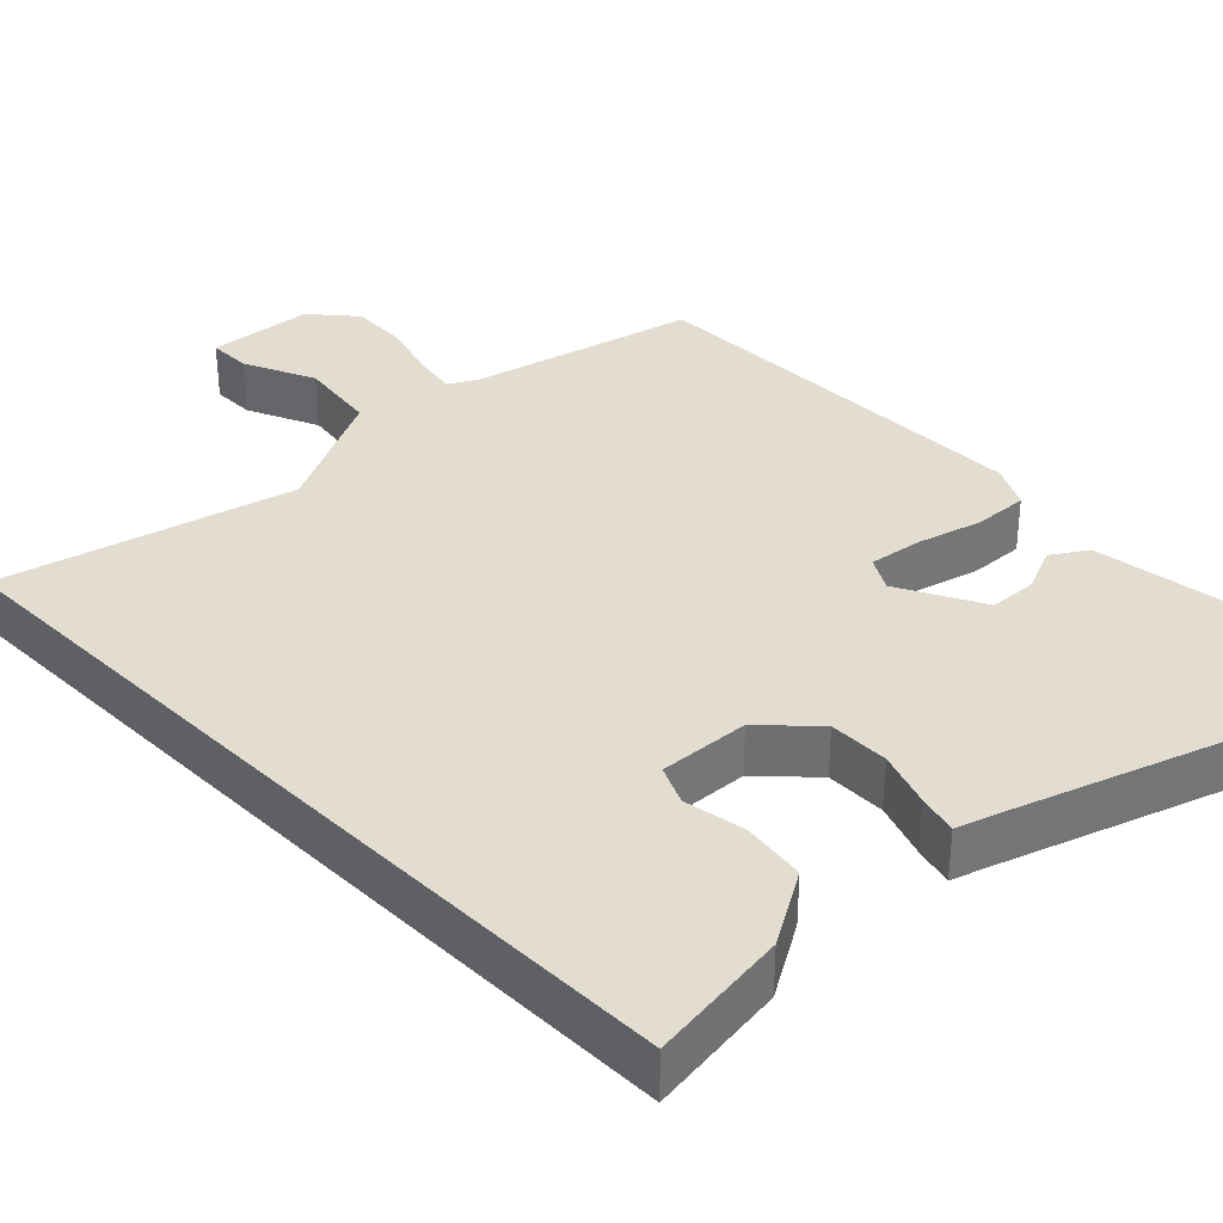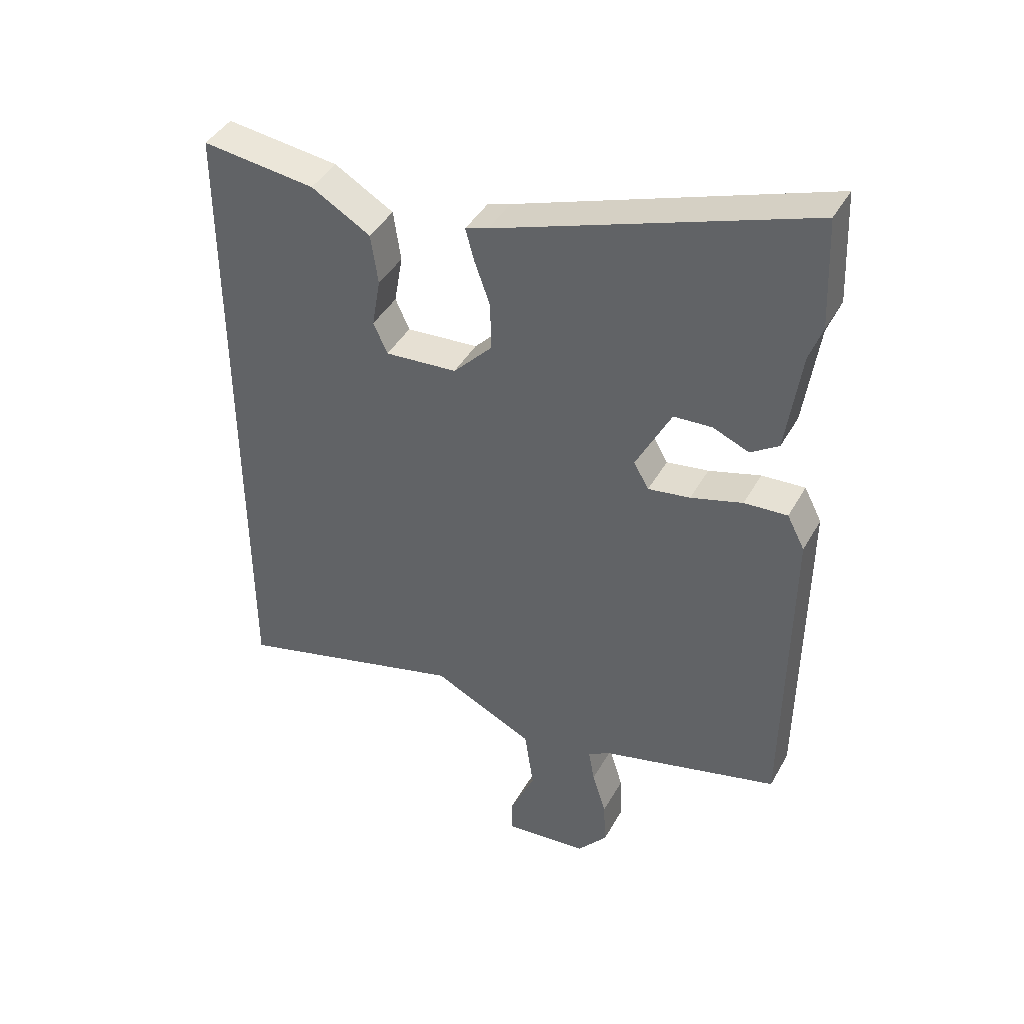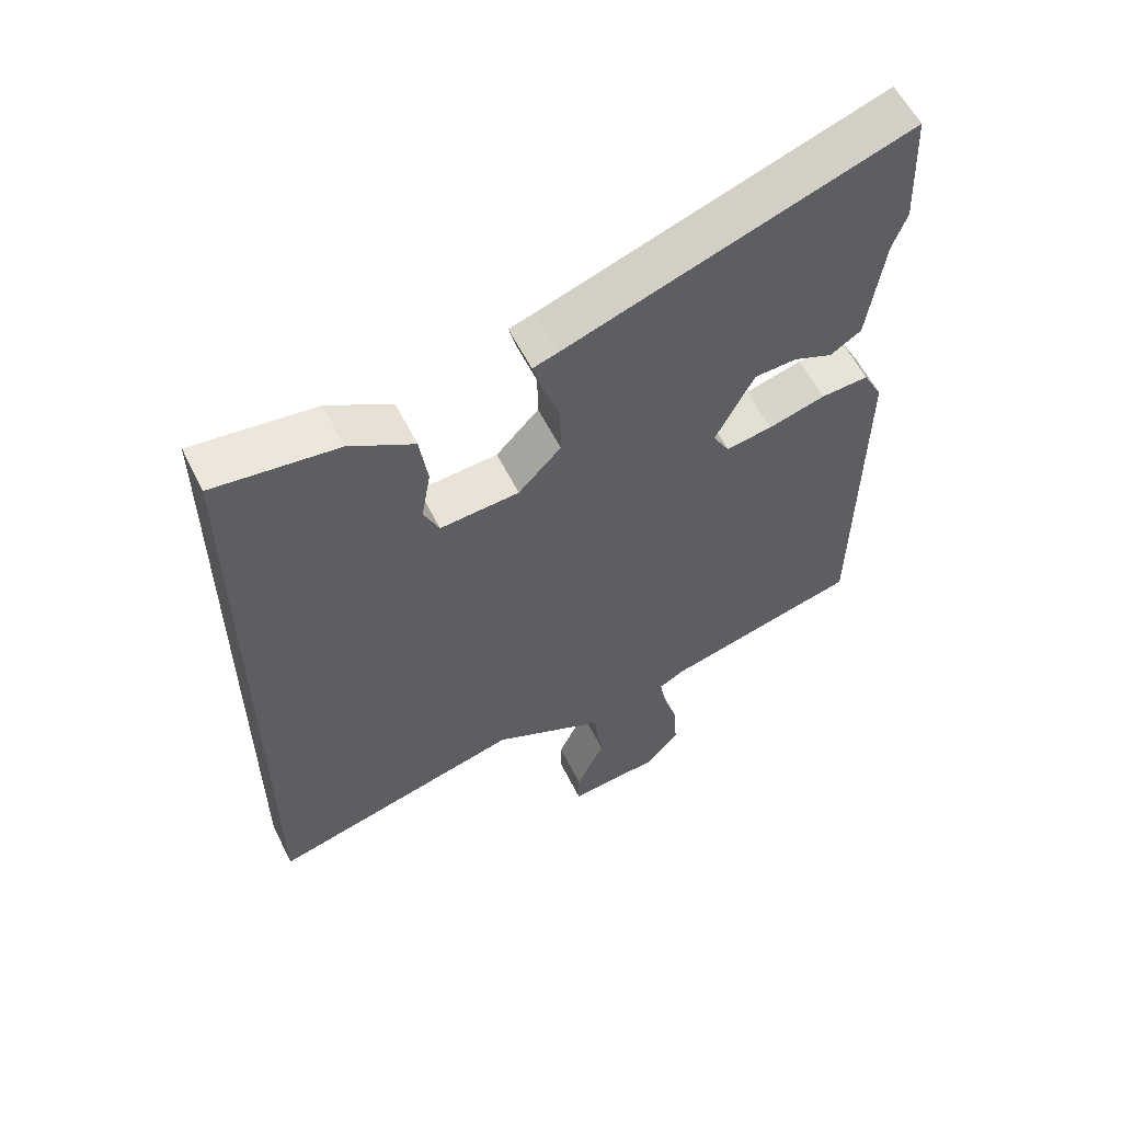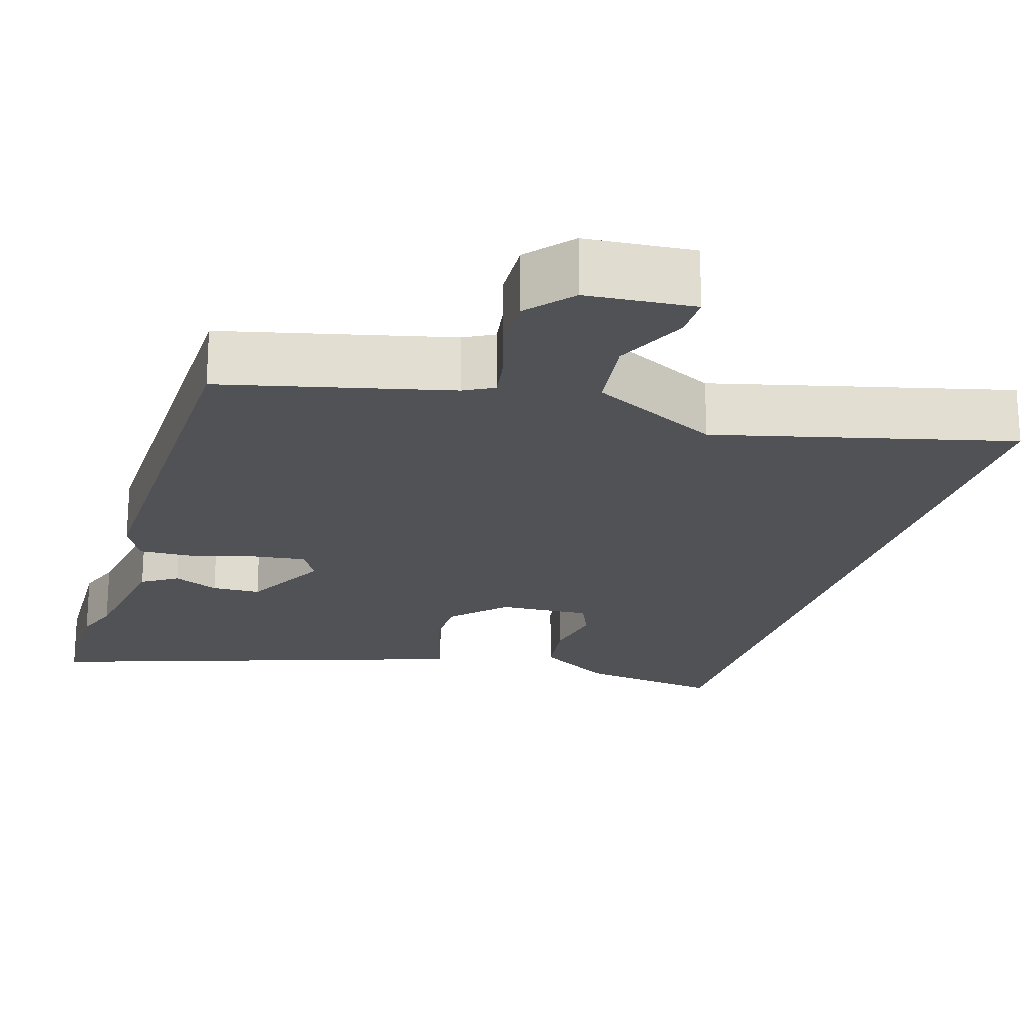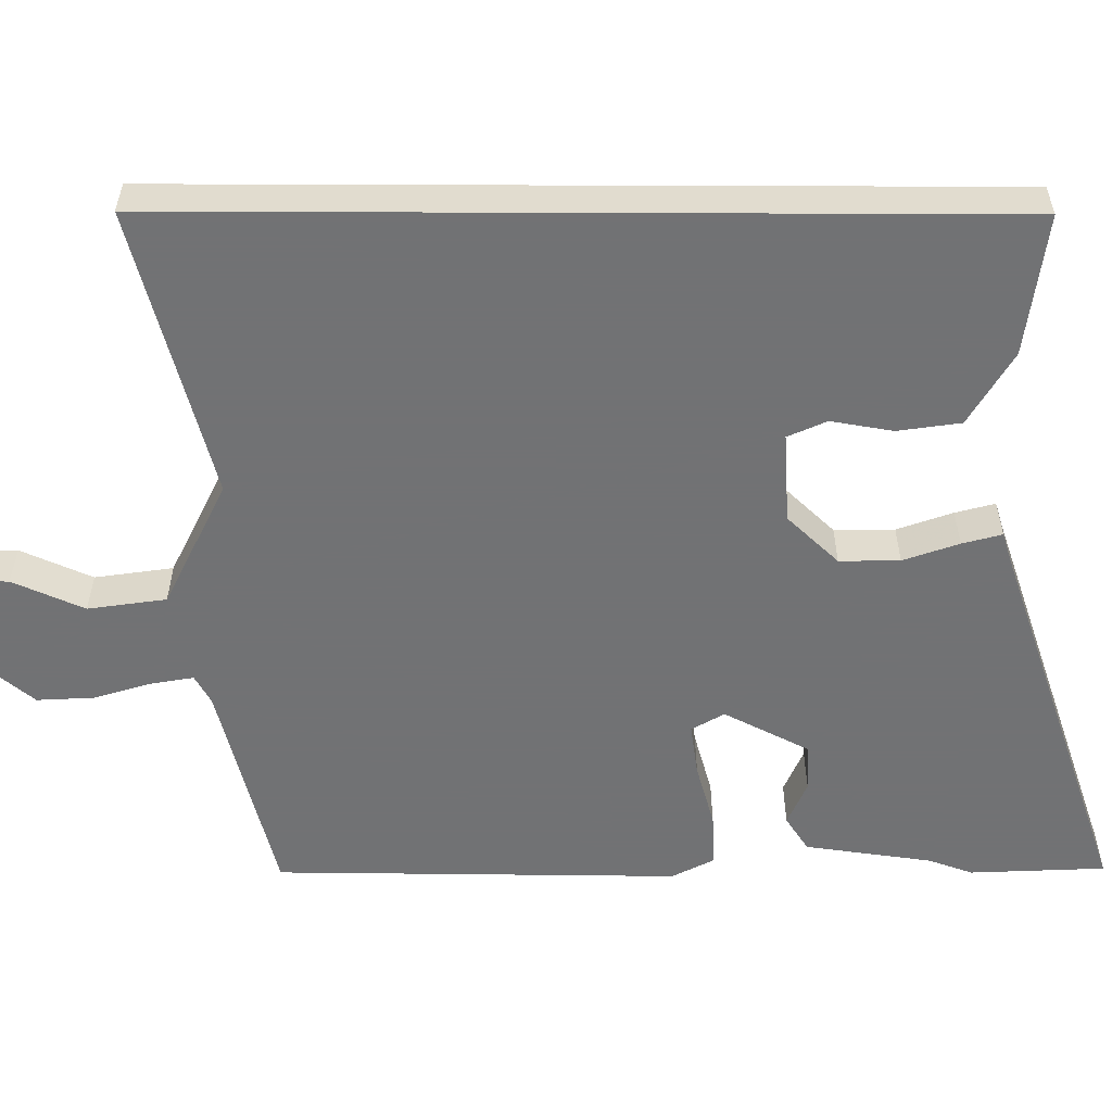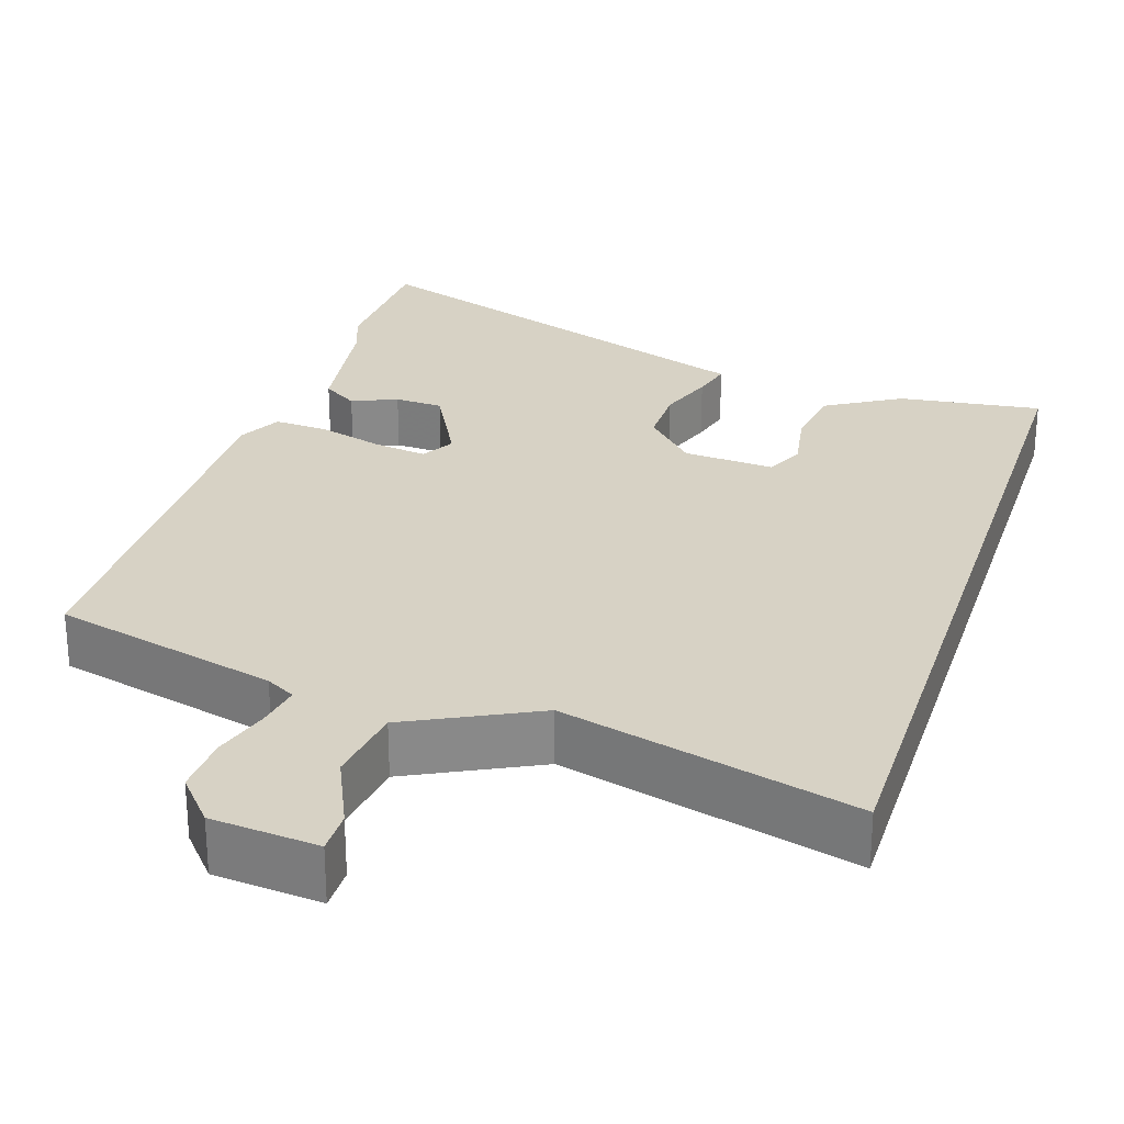
<metadata>
{"format":"obj","ext":"obj","renderer":"f3d","projection":"perspective","resolution":1024,"background":"white","views":[{"elev":35.2,"azim":-44.7,"up":"+Y"},{"elev":42.0,"azim":27.1,"up":"+Z"},{"elev":58.3,"azim":-26.3,"up":"+Z"},{"elev":-21.3,"azim":162.3,"up":"+Y"},{"elev":-55.6,"azim":-90.2,"up":"+Y"},{"elev":27.2,"azim":-162.3,"up":"+Y"}]}
</metadata>
<code>
v -0.5 0.07 0.478
v -0.314 0.07 0.454
v -0.217 0.07 0.397
v -0.205 0.07 0.314
v -0.219 0.07 0.233
v -0.196 0.07 0.182
v -0.077 0.07 0.19
v -0.013 0.07 0.257
v -0.014 0.07 0.336
v -0.04 0.07 0.409
v -0.054 0.07 0.461
v -0.016 0.07 0.473
v 0.493 0.07 0.649
v 0.501 0.07 0.47
v 0.48 0.07 0.412
v 0.456 0.07 0.244
v 0.41 0.07 0.214
v 0.351 0.07 0.239
v 0.288 0.07 0.236
v 0.23 0.07 0.124
v 0.255 0.07 0.081
v 0.324 0.07 0.091
v 0.409 0.07 0.115
v 0.48 0.07 0.119
v 0.509 0.07 0.063
v 0.504 0.07 -0.47
v 0.211 0.07 -0.544
v 0.173 0.07 -0.565
v 0.183 0.07 -0.622
v 0.206 0.07 -0.696
v 0.21 0.07 -0.772
v 0.161 0.07 -0.83
v 0.022 0.07 -0.843
v 0.022 0.07 -0.787
v 0.064 0.07 -0.693
v 0.049 0.07 -0.59
v -0.118 0.07 -0.508
v -0.5 0.07 -0.608
v -0.5 0 0.478
v -0.314 0 0.454
v -0.217 0 0.397
v -0.205 0 0.314
v -0.219 0 0.233
v -0.196 0 0.182
v -0.077 0 0.19
v -0.013 0 0.257
v -0.014 0 0.336
v -0.04 0 0.409
v -0.054 0 0.461
v -0.016 0 0.473
v 0.493 0 0.649
v 0.501 0 0.47
v 0.48 0 0.412
v 0.456 0 0.244
v 0.41 0 0.214
v 0.351 0 0.239
v 0.288 0 0.236
v 0.23 0 0.124
v 0.255 0 0.081
v 0.324 0 0.091
v 0.409 0 0.115
v 0.48 0 0.119
v 0.509 0 0.063
v 0.504 0 -0.47
v 0.211 0 -0.544
v 0.173 0 -0.565
v 0.183 0 -0.622
v 0.206 0 -0.696
v 0.21 0 -0.772
v 0.161 0 -0.83
v 0.022 0 -0.843
v 0.022 0 -0.787
v 0.064 0 -0.693
v 0.049 0 -0.59
v -0.118 0 -0.508
v -0.5 0 -0.608
f 37 38 1 2
f 36 37 2
f 32 33 34 35
f 32 35 36
f 29 30 31 32
f 28 29 32 36
f 27 28 36
f 24 25 26 27
f 22 23 24 27
f 21 22 27 36
f 20 21 36
f 15 16 17 18
f 15 18 19
f 12 13 14 15
f 12 15 19
f 9 10 11 12
f 9 12 19 20
f 2 3 4 5
f 36 2 5
f 36 5 6
f 8 9 20 36
f 7 8 36
f 6 7 36
f 40 39 76 75
f 40 75 74
f 73 72 71 70
f 74 73 70
f 70 69 68 67
f 74 70 67 66
f 74 66 65
f 65 64 63 62
f 65 62 61 60
f 74 65 60 59
f 74 59 58
f 56 55 54 53
f 57 56 53
f 53 52 51 50
f 57 53 50
f 50 49 48 47
f 58 57 50 47
f 43 42 41 40
f 43 40 74
f 44 43 74
f 74 58 47 46
f 74 46 45
f 74 45 44
f 1 39 40 2
f 2 40 41 3
f 3 41 42 4
f 4 42 43 5
f 5 43 44 6
f 6 44 45 7
f 7 45 46 8
f 8 46 47 9
f 9 47 48 10
f 10 48 49 11
f 11 49 50 12
f 12 50 51 13
f 13 51 52 14
f 14 52 53 15
f 15 53 54 16
f 16 54 55 17
f 17 55 56 18
f 18 56 57 19
f 19 57 58 20
f 20 58 59 21
f 21 59 60 22
f 22 60 61 23
f 23 61 62 24
f 24 62 63 25
f 25 63 64 26
f 26 64 65 27
f 27 65 66 28
f 28 66 67 29
f 29 67 68 30
f 30 68 69 31
f 31 69 70 32
f 32 70 71 33
f 33 71 72 34
f 34 72 73 35
f 35 73 74 36
f 36 74 75 37
f 37 75 76 38
f 38 76 39 1

</code>
